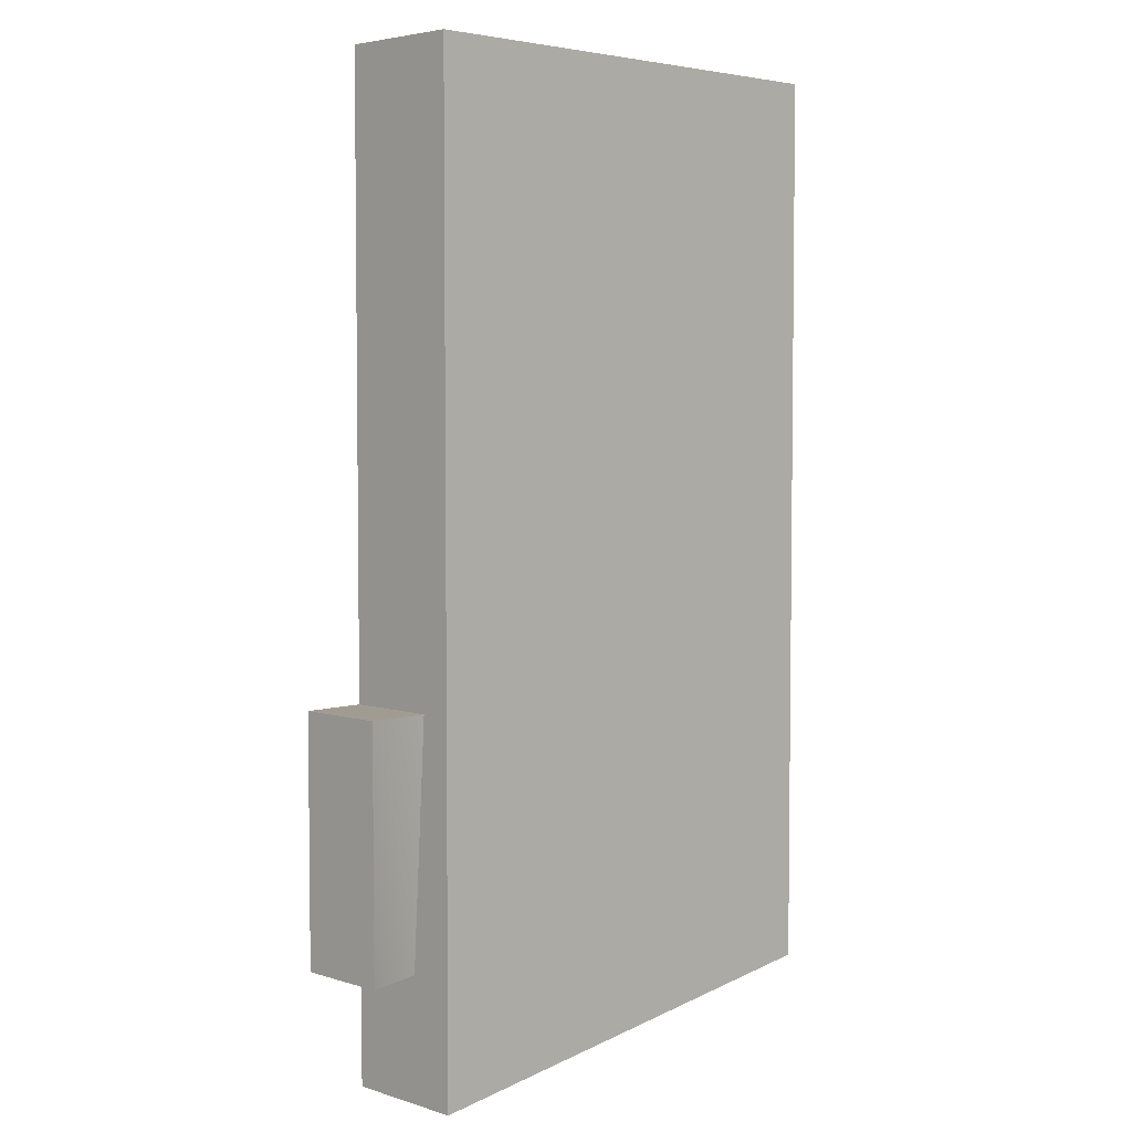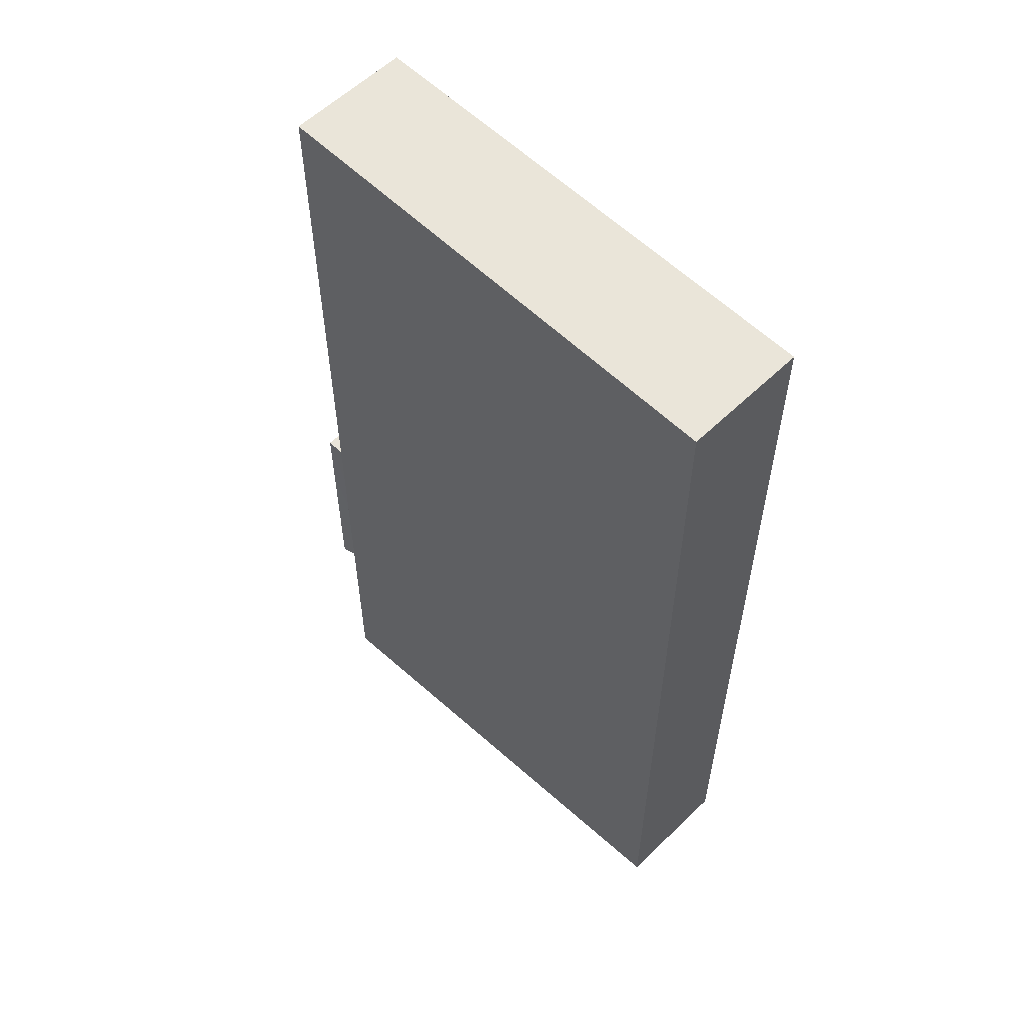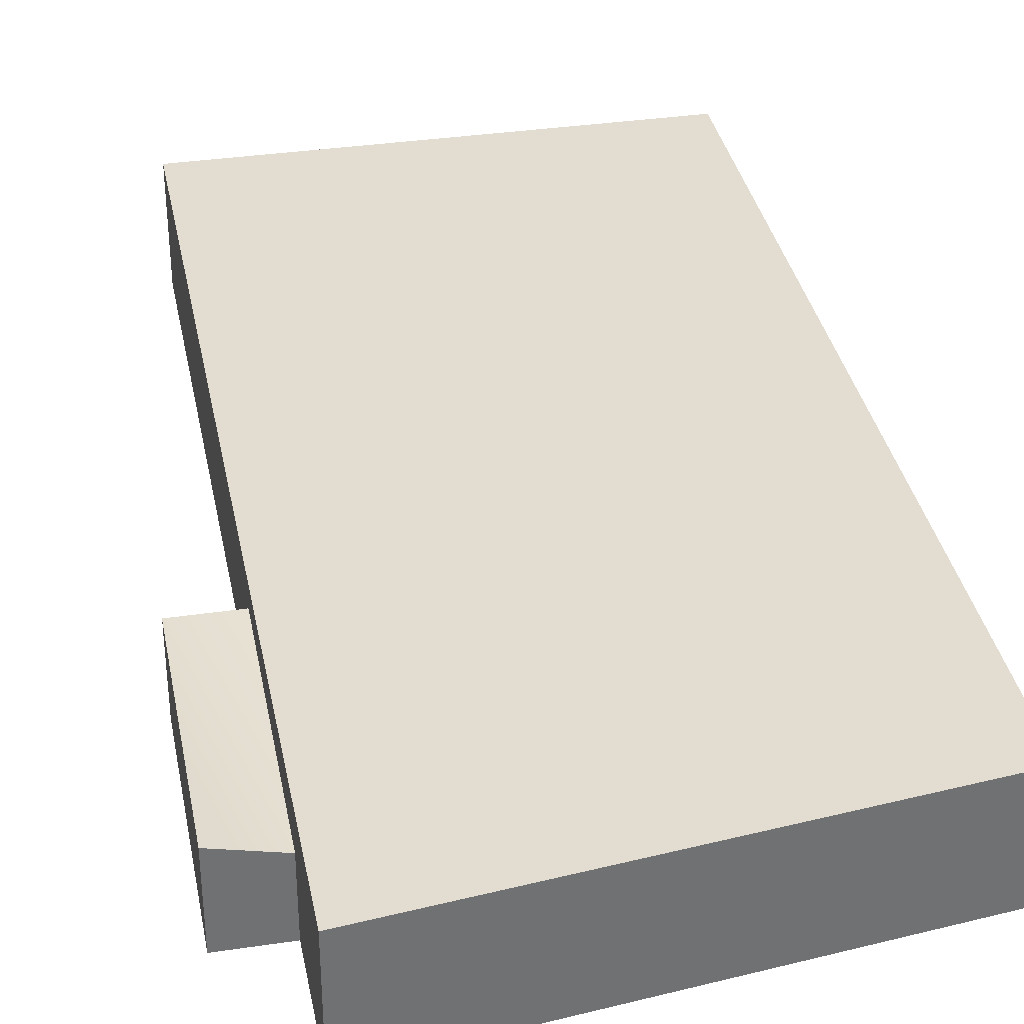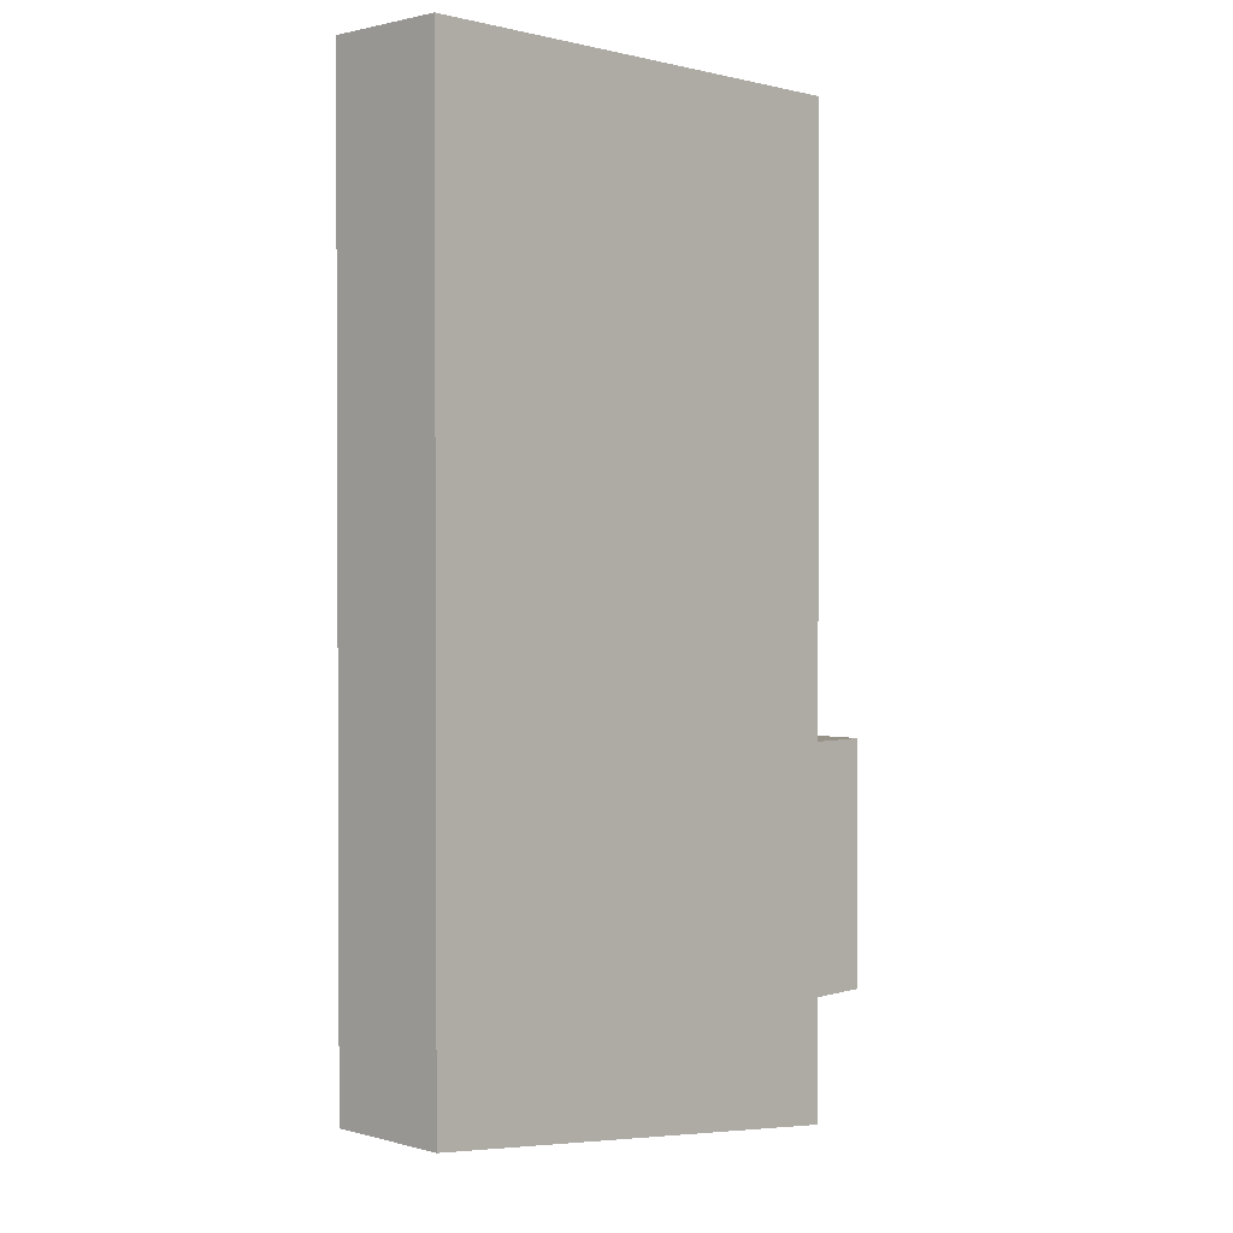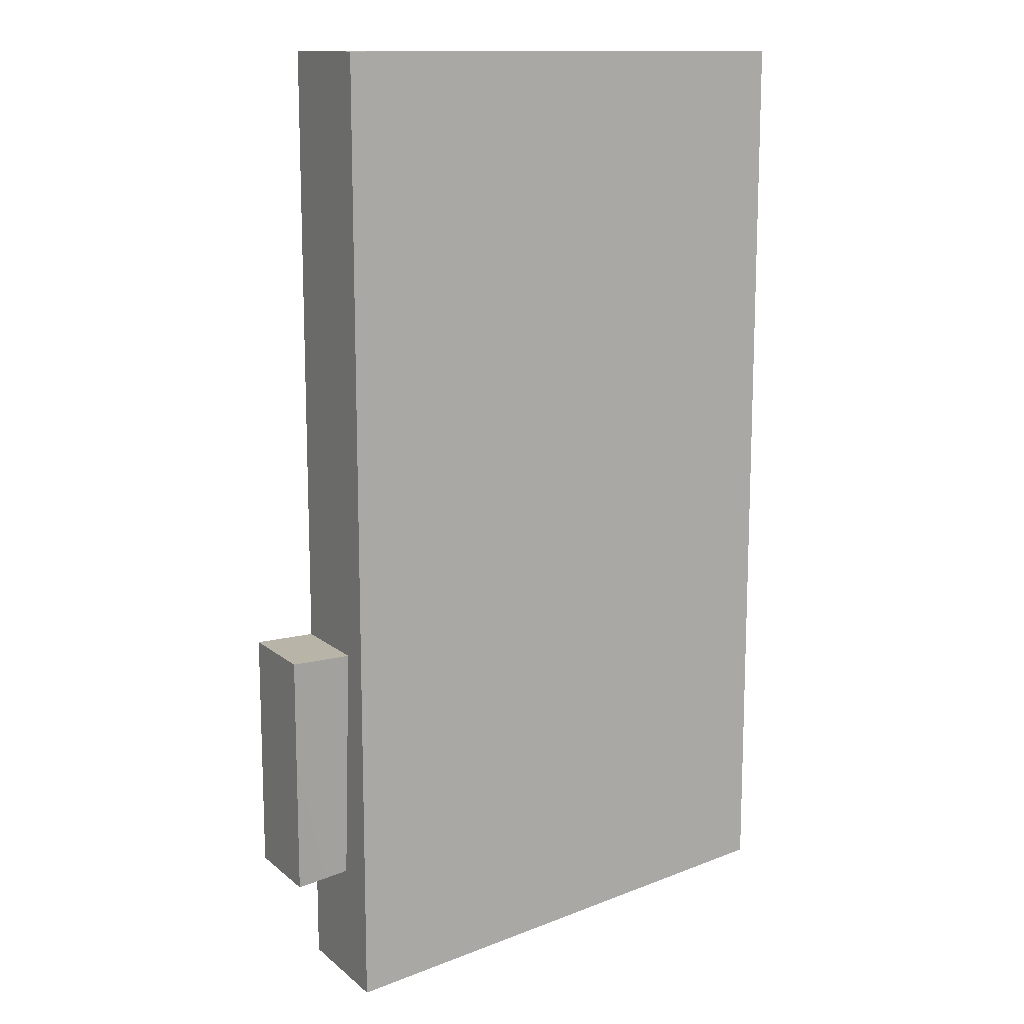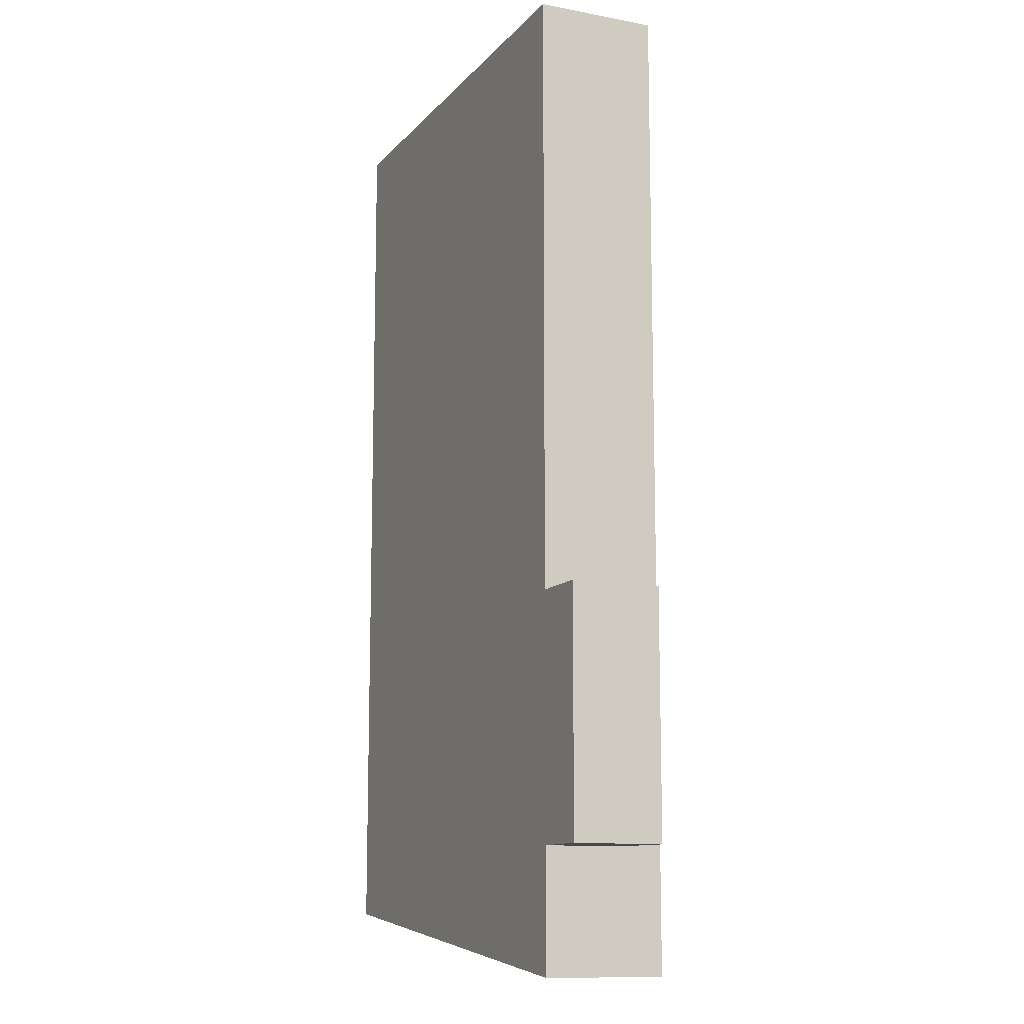
<metadata>
{"format":"obj","ext":"obj","renderer":"f3d","projection":"perspective","resolution":1024,"background":"white","views":[{"elev":4.4,"azim":134.9,"up":"+Z"},{"elev":58.0,"azim":-134.9,"up":"+Z"},{"elev":35.3,"azim":168.9,"up":"+Y"},{"elev":1.5,"azim":-46.4,"up":"+Z"},{"elev":13.1,"azim":150.0,"up":"+Z"},{"elev":-11.7,"azim":65.8,"up":"+Z"}]}
</metadata>
<code>
g pb_Mesh243032
v -4 0 0
v -4 0 -7.5
v -4 1 0
v -4 1 -7.5
v 0 1 0
v -4 1 0
v 0 1 -8
v -4 1 -7.5
v 0 0.5 0
v 0 0 0
v -4 0 0
v -4 1 0
v 0 1 0
v -4 1 -7.5
v 0 0.5 -8
v 0 1 -8
v -4 0 -7.5
v 0 0 -8
v 0 0.75 -5
v 0 0 0
v 0 0.5 0
v 0 0 -5
v -4 0 0
v 0 0 0
v 0 0 -5
v -4 0 -7.5
v 0 0 -7
v 0 0 -8
v 0.5 0.75 -7
v 0.5 0 -5
v 0.5 0.75 -5
v 0.5 0 -7
v 0 0.5 -8
v 0 0 -7
v 0 0.6271 -7
v 0 0 -8
v 0 1 0
v 0 1 -8
v 0 0 -5
v 0 0.75 -5
v 0.5 0 -5
v 0.5 0.75 -5
v 0 0.75 -5
v 0 0.6271 -7
v 0.5 0.75 -5
v 0.5 0.75 -7
v 0 0.6271 -7
v 0 0 -7
v 0.5 0.75 -7
v 0.5 0 -7
v 0.5 0 -7
v 0.5 0 -5
g pb_Mesh243032_0
f 3 2 1
f 3 4 2
f 7 6 5
f 7 8 6
f 11 10 9
f 12 11 9
f 12 9 13
f 16 15 14
f 15 17 14
f 15 18 17
f 21 20 19
f 20 22 19
f 25 24 23
f 26 25 23
f 26 27 25
f 26 28 27
f 31 30 29
f 30 32 29
f 35 34 33
f 34 36 33
f 19 38 37
f 19 35 38
f 35 33 38
f 37 21 19
f 41 40 39
f 41 42 40
f 45 44 43
f 45 46 44
f 49 48 47
f 49 50 48
f 51 25 27
f 51 52 25

</code>
